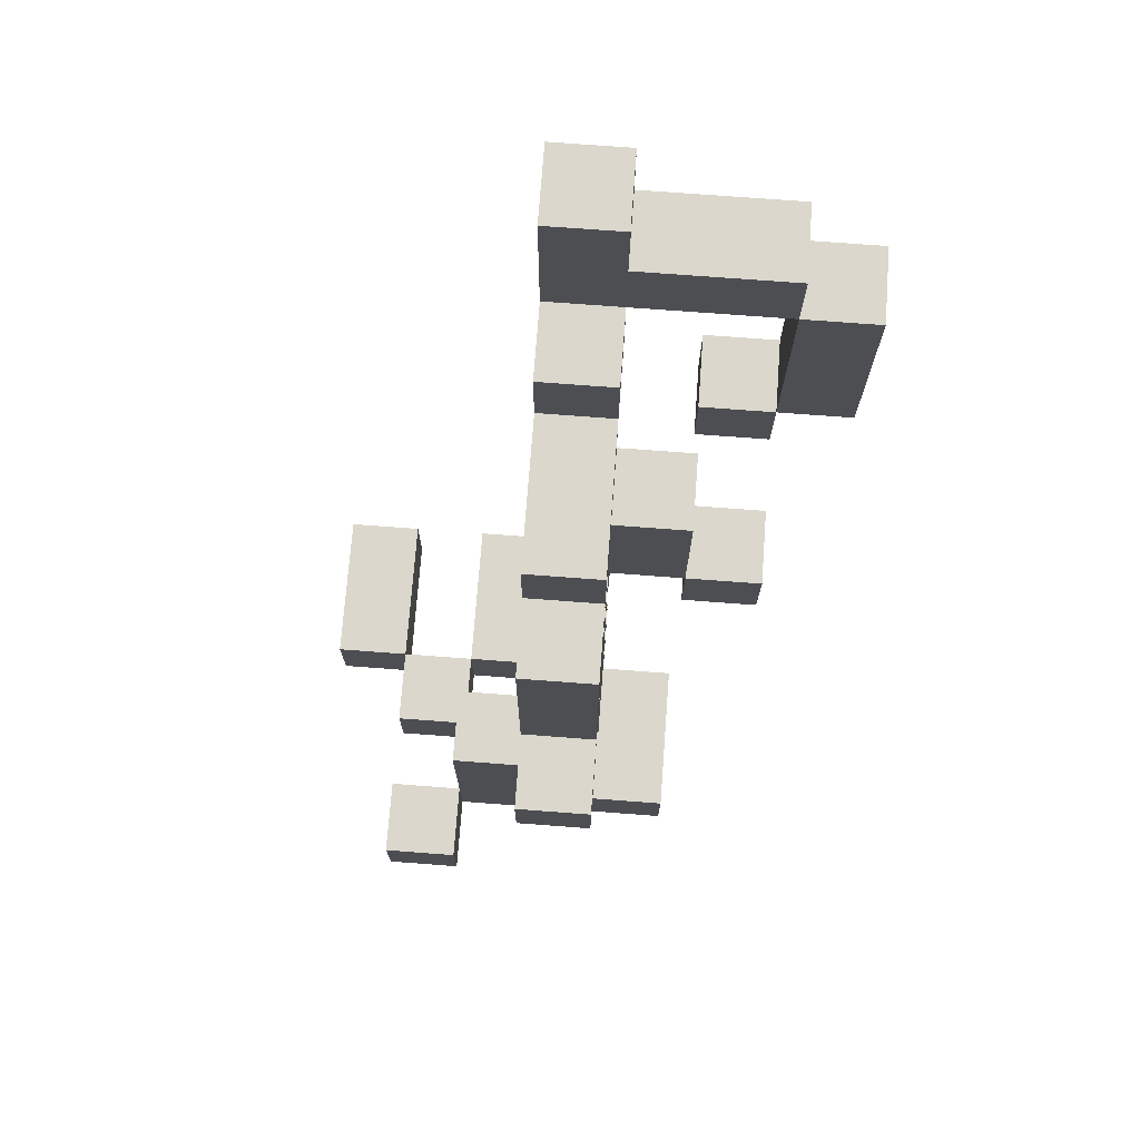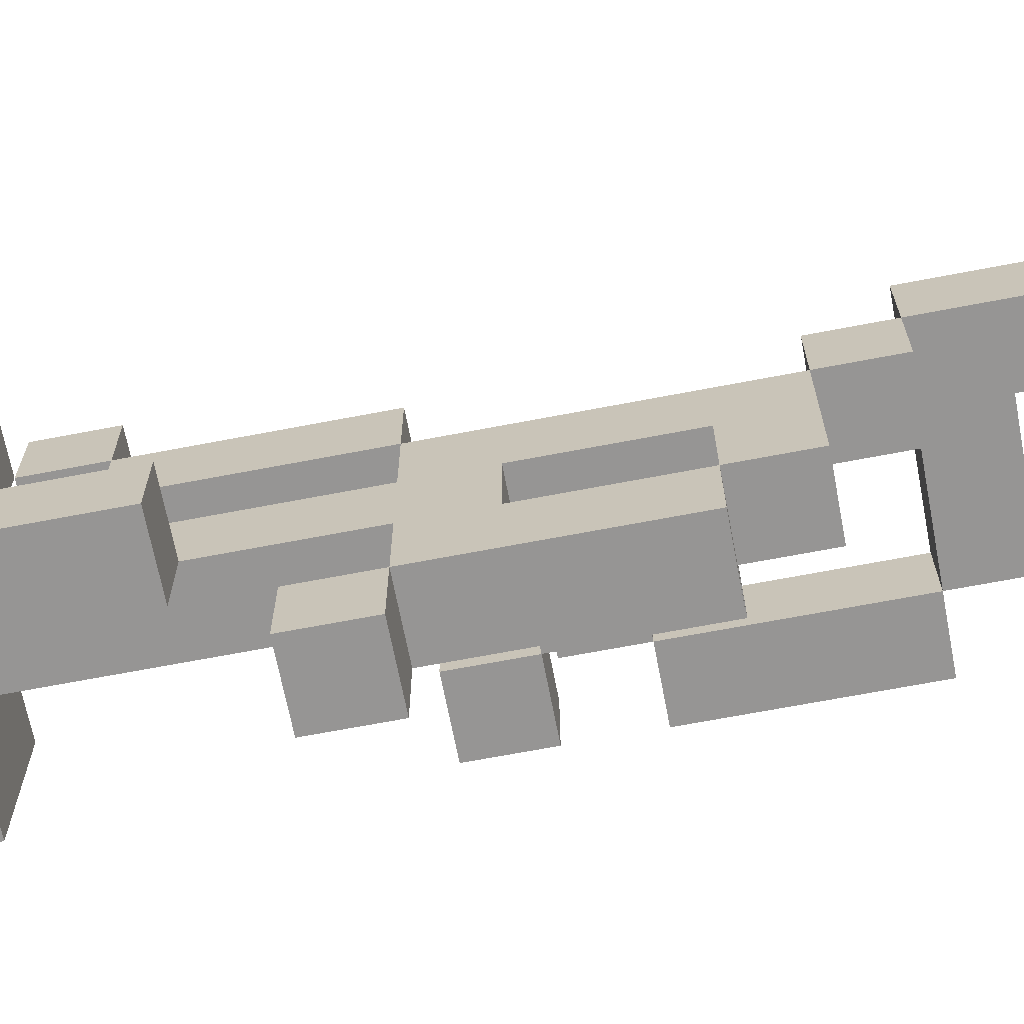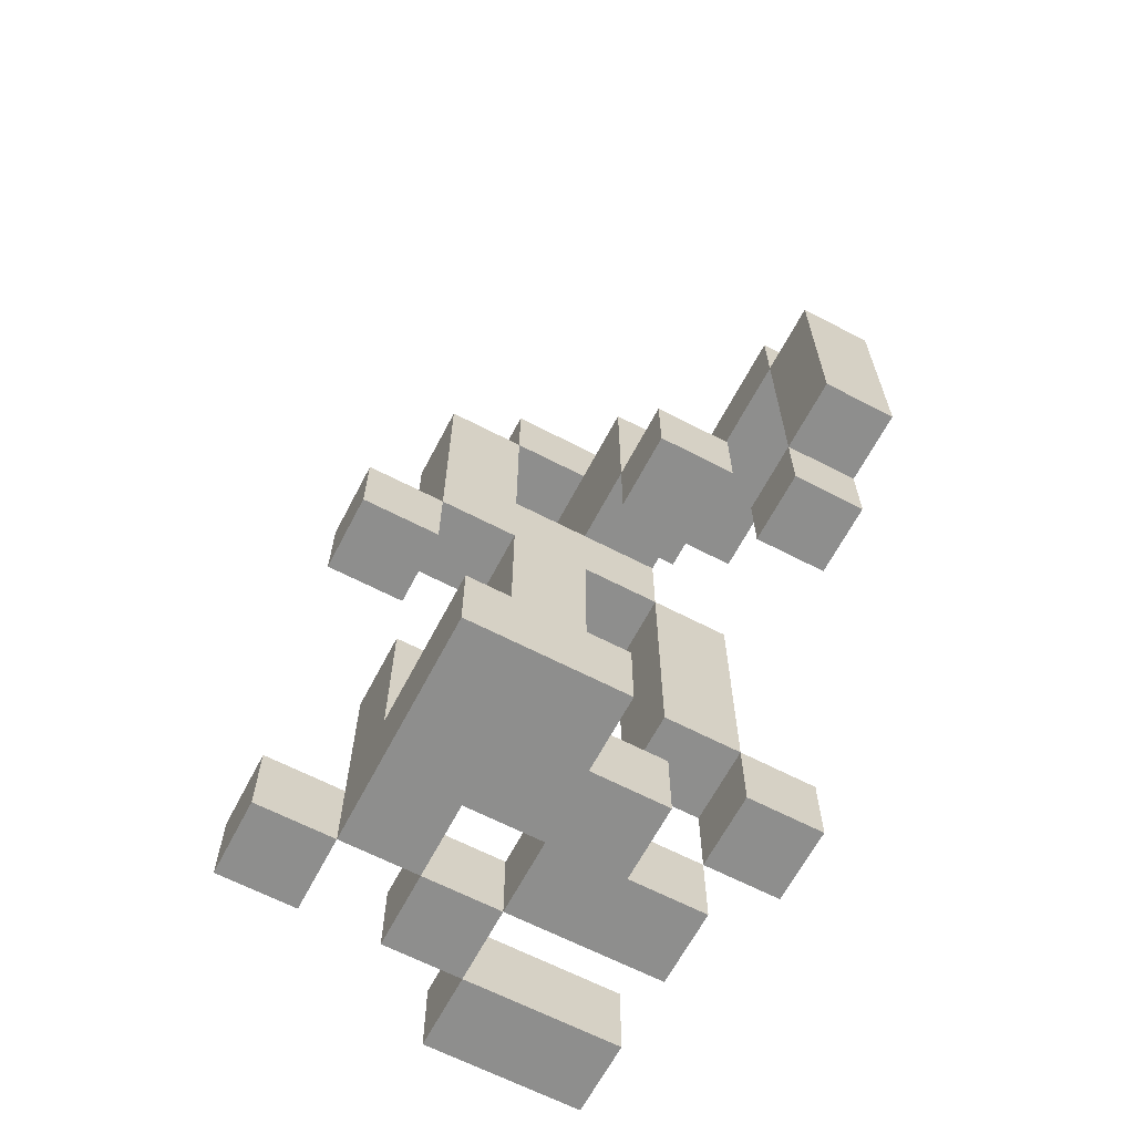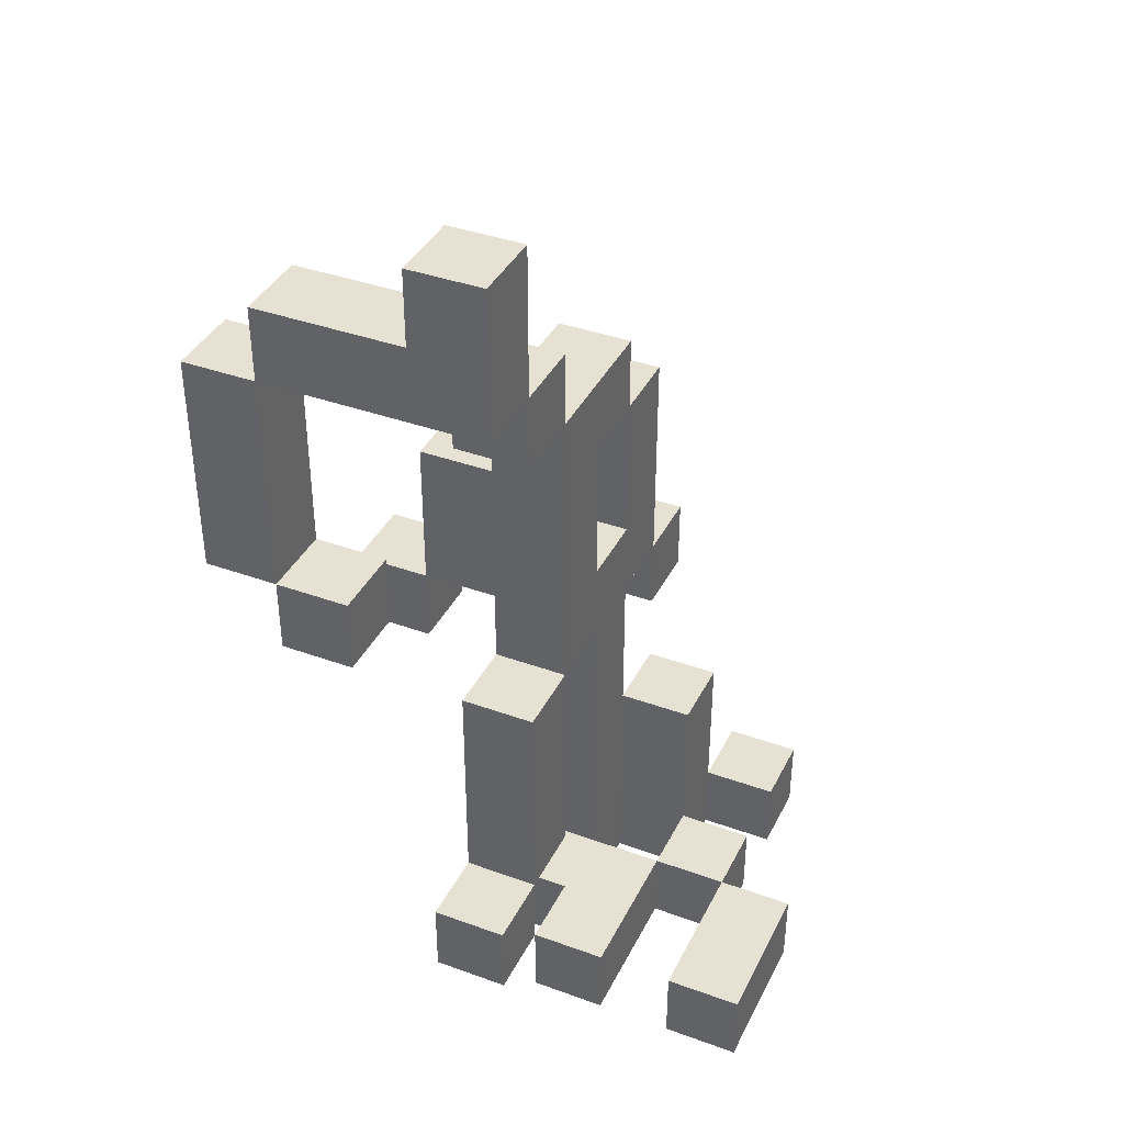
<metadata>
{"format":"obj","ext":"obj","renderer":"f3d","projection":"perspective","resolution":1024,"background":"white","views":[{"elev":73.1,"azim":-175.7,"up":"+Y"},{"elev":-67.6,"azim":100.9,"up":"+Z"},{"elev":-64.8,"azim":-117.6,"up":"+Y"},{"elev":38.6,"azim":24.5,"up":"+Y"}]}
</metadata>
<code>
o
v -0.3 0.1 0.3
v -0.3 0.1 0.2
v -0.3 0.3 0.3
v -0.3 0.3 0.2
v -0.3 0.4 0.3
v -0.3 0.4 0.2
v -0.2 -0.1 0.1
v -0.2 -0.1 0
v -0.2 -5.96e-08 0.3
v -0.2 -5.96e-08 0.2
v -0.2 -5.96e-08 0.1
v -0.2 -5.96e-08 0
v -0.2 0.1 0.3
v -0.2 0.1 0.2
v -0.2 0.4 0.3
v -0.2 0.4 0.2
v -0.2 0.5 0.3
v -0.2 0.5 0.2
v -0.1 -0.6 0
v -0.1 -0.6 -0.2
v -0.1 -0.5 0
v -0.1 -0.5 -0.2
v -0.1 -5.96e-08 0.1
v -0.1 -5.96e-08 0
v -0.1 0.2 0.1
v -0.1 0.2 0
v 0 -0.6 0.1
v 0 -0.6 0
v 0 -0.5 0.3
v 0 -0.5 0.2
v 0 -0.5 0.1
v 0 -0.5 0
v 0 -0.5 -0.1
v 0 -0.4 0.3
v 0 -0.4 0.2
v 0 -0.4 0.1
v 0 -0.2 0.2
v 0 -0.2 0.1
v 0 -0.2 -0.2
v 0 -0.2 -0.3
v 0 -0.1 0.2
v 0 -0.1 0.1
v 0 -0.1 0
v 0 -0.1 -0.1
v 0 -0.1 -0.2
v 0 -0.1 -0.3
v 0 -5.96e-08 0.1
v 0 -5.96e-08 0
v 0 -5.96e-08 -0.1
v 0 0.1 -0.1
v 0 0.1 -0.2
v 0 0.2 0.1
v 0 0.2 0
v 0 0.2 -0.1
v 0 0.2 -0.2
v 0 0.3 0.2
v 0 0.3 0.1
v 0 0.3 -0.1
v 0 0.4 0.2
v 0 0.4 0.1
v 0 0.5 0.3
v 0 0.5 0.2
v 0 0.6 0.3
v 0 0.6 0.2
v 0.1 -0.6 0.2
v 0.1 -0.6 0.1
v 0.1 -0.5 0.2
v 0.1 -0.5 0.1
v 0.1 -0.5 -0.1
v 0.1 -0.5 -0.2
v 0.1 -0.4 -0.1
v 0.1 -0.4 -0.2
v 0.1 -0.3 -0.1
v 0.1 -0.3 -0.2
v 0.2 -0.6 0
v 0.2 -0.6 -0.1
v 0.2 -0.6 -0.2
v 0.2 -0.6 -0.3
v 0.2 -0.5 0
v 0.2 -0.5 -0.1
v 0.2 -0.5 -0.2
v 0.2 -0.5 -0.3
v 0.3 -0.6 0.2
v 0.3 -0.6 0
v 0.3 -0.5 0.2
v 0.3 -0.5 0
v -0.2 0.1 0.3
v -0.2 0.1 0.2
v -0.2 0.3 0.3
v -0.2 0.3 0.2
v -0.2 0.4 0.3
v -0.2 0.4 0.2
v -0.1 -0.1 0.1
v -0.1 -0.1 0
v -0.1 -5.96e-08 0.3
v -0.1 -5.96e-08 0.2
v -0.1 -5.96e-08 0.1
v -0.1 -5.96e-08 0
v -0.1 0.1 0.3
v -0.1 0.1 0.2
v 0.1 -0.6 0
v 0.1 -0.6 -0.1
v 0.1 -0.5 0.3
v 0.1 -0.5 0.2
v 0.1 -0.5 0
v 0.1 -0.4 0.3
v 0.1 -0.4 0.2
v 0.1 -0.4 0.1
v 0.1 -0.4 -0.1
v 0.1 -0.3 -0.1
v 0.1 -0.2 0.2
v 0.1 -0.2 0.1
v 0.1 -0.2 -0.2
v 0.1 -0.2 -0.3
v 0.1 -0.1 0.2
v 0.1 -0.1 0.1
v 0.1 -0.1 0
v 0.1 -0.1 -0.1
v 0.1 -0.1 -0.2
v 0.1 -0.1 -0.3
v 0.1 -5.96e-08 0
v 0.1 -5.96e-08 -0.1
v 0.1 0.1 -0.1
v 0.1 0.1 -0.2
v 0.1 0.2 0
v 0.1 0.2 -0.1
v 0.1 0.2 -0.2
v 0.1 0.3 0.2
v 0.1 0.3 0.1
v 0.1 0.3 -0.1
v 0.1 0.4 0.3
v 0.1 0.4 0.2
v 0.1 0.4 0.1
v 0.1 0.6 0.3
v 0.1 0.6 0.2
v 0.2 -0.6 0.2
v 0.2 -0.6 0
v 0.2 -0.6 -0.1
v 0.2 -0.6 -0.2
v 0.2 -0.5 0.2
v 0.2 -0.5 0
v 0.2 -0.5 -0.1
v 0.2 -0.5 -0.2
v 0.2 -0.4 -0.1
v 0.2 -0.4 -0.2
v 0.2 -0.3 -0.1
v 0.2 -0.3 -0.2
v 0.3 -0.6 0
v 0.3 -0.6 -0.1
v 0.3 -0.6 -0.2
v 0.3 -0.6 -0.3
v 0.3 -0.5 0
v 0.3 -0.5 -0.1
v 0.3 -0.5 -0.2
v 0.3 -0.5 -0.3
v 0.4 -0.6 0.2
v 0.4 -0.6 0
v 0.4 -0.5 0.2
v 0.4 -0.5 0
v -0.3 0.1 0.3
v -0.3 0.3 0.3
v -0.3 0.4 0.3
v -0.2 -5.96e-08 0.3
v -0.2 0.1 0.3
v -0.2 0.3 0.3
v -0.2 0.4 0.3
v -0.2 0.5 0.3
v -0.1 -5.96e-08 0.3
v -0.1 0.1 0.3
v 0 -0.5 0.3
v 0 -0.4 0.3
v 0 0.5 0.3
v 0 0.6 0.3
v 0.1 -0.5 0.3
v 0.1 -0.4 0.3
v 0.1 0.4 0.3
v 0.1 0.6 0.3
v 0 -0.4 0.2
v 0 -0.2 0.2
v 0 -0.1 0.2
v 0 0.3 0.2
v 0 0.4 0.2
v 0.1 -0.6 0.2
v 0.1 -0.5 0.2
v 0.1 -0.4 0.2
v 0.1 -0.2 0.2
v 0.1 -0.1 0.2
v 0.1 0.3 0.2
v 0.1 0.4 0.2
v 0.2 -0.6 0.2
v 0.2 -0.5 0.2
v 0.3 -0.6 0.2
v 0.3 -0.5 0.2
v 0.4 -0.6 0.2
v 0.4 -0.5 0.2
v -0.2 -0.1 0.1
v -0.2 -5.96e-08 0.1
v -0.1 -0.1 0.1
v -0.1 -5.96e-08 0.1
v -0.1 0.2 0.1
v 0 -0.6 0.1
v 0 -0.5 0.1
v 0 -0.1 0.1
v 0 -5.96e-08 0.1
v 0 0.2 0.1
v 0 0.3 0.1
v 0.1 -0.6 0.1
v 0.1 -0.5 0.1
v 0.1 -0.1 0.1
v 0.1 0.3 0.1
v -0.1 -0.6 0
v -0.1 -0.5 0
v 0 -0.6 0
v 0 -0.5 0
v 0 -0.1 0
v 0.1 -0.5 0
v 0.1 -0.1 0
v 0.2 -0.6 0
v 0.2 -0.5 0
v 0.3 -0.6 0
v 0.3 -0.5 0
v 0 -5.96e-08 -0.1
v 0 0.1 -0.1
v 0 0.2 -0.1
v 0.1 -0.6 -0.1
v 0.1 -0.4 -0.1
v 0.1 -0.3 -0.1
v 0.1 -5.96e-08 -0.1
v 0.1 0.1 -0.1
v 0.1 0.2 -0.1
v 0.2 -0.6 -0.1
v 0.2 -0.5 -0.1
v 0.2 -0.4 -0.1
v 0.2 -0.3 -0.1
v 0 -0.2 -0.2
v 0 -0.1 -0.2
v 0.1 -0.2 -0.2
v 0.1 -0.1 -0.2
v 0.2 -0.6 -0.2
v 0.2 -0.5 -0.2
v 0.3 -0.6 -0.2
v 0.3 -0.5 -0.2
v -0.3 0.1 0.2
v -0.3 0.3 0.2
v -0.3 0.4 0.2
v -0.2 -5.96e-08 0.2
v -0.2 0.1 0.2
v -0.2 0.3 0.2
v -0.2 0.4 0.2
v -0.2 0.5 0.2
v -0.1 -5.96e-08 0.2
v -0.1 0.1 0.2
v 0 -0.5 0.2
v 0 -0.4 0.2
v 0 0.4 0.2
v 0 0.5 0.2
v 0 0.6 0.2
v 0.1 -0.5 0.2
v 0.1 -0.4 0.2
v 0.1 0.4 0.2
v 0.1 0.6 0.2
v 0 -0.4 0.1
v 0 -0.2 0.1
v 0 -0.1 0.1
v 0 0.3 0.1
v 0 0.4 0.1
v 0.1 -0.4 0.1
v 0.1 -0.2 0.1
v 0.1 -0.1 0.1
v 0.1 0.3 0.1
v 0.1 0.4 0.1
v -0.2 -0.1 0
v -0.2 -5.96e-08 0
v -0.1 -0.1 0
v -0.1 -5.96e-08 0
v -0.1 0.2 0
v 0 -5.96e-08 0
v 0 0.2 0
v 0.1 -0.6 0
v 0.1 -0.5 0
v 0.1 -5.96e-08 0
v 0.1 0.2 0
v 0.2 -0.6 0
v 0.2 -0.5 0
v 0.3 -0.6 0
v 0.3 -0.5 0
v 0.4 -0.6 0
v 0.4 -0.5 0
v 0 -0.5 -0.1
v 0 -0.1 -0.1
v 0 0.2 -0.1
v 0 0.3 -0.1
v 0.1 -0.5 -0.1
v 0.1 -0.4 -0.1
v 0.1 -0.3 -0.1
v 0.1 -0.1 -0.1
v 0.1 0.2 -0.1
v 0.1 0.3 -0.1
v 0.2 -0.6 -0.1
v 0.2 -0.5 -0.1
v 0.3 -0.6 -0.1
v 0.3 -0.5 -0.1
v -0.1 -0.6 -0.2
v -0.1 -0.5 -0.2
v 0 -0.1 -0.2
v 0 0.1 -0.2
v 0 0.2 -0.2
v 0.1 -0.6 -0.2
v 0.1 -0.5 -0.2
v 0.1 -0.4 -0.2
v 0.1 -0.3 -0.2
v 0.1 -0.1 -0.2
v 0.1 0.1 -0.2
v 0.1 0.2 -0.2
v 0.2 -0.6 -0.2
v 0.2 -0.5 -0.2
v 0.2 -0.4 -0.2
v 0.2 -0.3 -0.2
v 0 -0.2 -0.3
v 0 -0.1 -0.3
v 0.1 -0.2 -0.3
v 0.1 -0.1 -0.3
v 0.2 -0.6 -0.3
v 0.2 -0.5 -0.3
v 0.3 -0.6 -0.3
v 0.3 -0.5 -0.3
v 0.1 -0.6 0.2
v 0.2 -0.6 0.2
v 0.3 -0.6 0.2
v 0.4 -0.6 0.2
v 0 -0.6 0.1
v 0.1 -0.6 0.1
v -0.1 -0.6 0
v 0 -0.6 0
v 0.1 -0.6 0
v 0.2 -0.6 0
v 0.3 -0.6 0
v 0.4 -0.6 0
v 0.1 -0.6 -0.1
v 0.2 -0.6 -0.1
v 0.3 -0.6 -0.1
v -0.1 -0.6 -0.2
v 0.1 -0.6 -0.2
v 0.2 -0.6 -0.2
v 0.3 -0.6 -0.2
v 0.2 -0.6 -0.3
v 0.3 -0.6 -0.3
v 0 -0.5 0.3
v 0.1 -0.5 0.3
v 0 -0.5 0.2
v 0.1 -0.5 0.2
v 0 -0.4 0.2
v 0.1 -0.4 0.2
v 0 -0.4 0.1
v 0.1 -0.4 0.1
v 0 -0.2 -0.2
v 0.1 -0.2 -0.2
v 0 -0.2 -0.3
v 0.1 -0.2 -0.3
v -0.2 -0.1 0.1
v -0.1 -0.1 0.1
v 0 -0.1 0.1
v 0.1 -0.1 0.1
v -0.2 -0.1 0
v -0.1 -0.1 0
v 0 -0.1 0
v 0.1 -0.1 0
v 0 -0.1 -0.1
v 0.1 -0.1 -0.1
v 0 -0.1 -0.2
v 0.1 -0.1 -0.2
v -0.2 -5.96e-08 0.3
v -0.1 -5.96e-08 0.3
v -0.2 -5.96e-08 0.2
v -0.1 -5.96e-08 0.2
v -0.1 -5.96e-08 0.1
v 0 -5.96e-08 0.1
v -0.1 -5.96e-08 0
v 0 -5.96e-08 0
v -0.3 0.1 0.3
v -0.2 0.1 0.3
v -0.3 0.1 0.2
v -0.2 0.1 0.2
v 0 0.2 0
v 0.1 0.2 0
v 0 0.2 -0.1
v 0.1 0.2 -0.1
v 0 0.3 0.2
v 0.1 0.3 0.2
v 0 0.3 0.1
v 0.1 0.3 0.1
v -0.2 0.4 0.3
v 0.1 0.4 0.3
v -0.2 0.4 0.2
v 0 0.4 0.2
v 0.1 0.4 0.2
v 0.1 -0.5 0.2
v 0.2 -0.5 0.2
v 0.3 -0.5 0.2
v 0.4 -0.5 0.2
v 0 -0.5 0.1
v 0.1 -0.5 0.1
v -0.1 -0.5 0
v 0 -0.5 0
v 0.1 -0.5 0
v 0.2 -0.5 0
v 0.3 -0.5 0
v 0.4 -0.5 0
v 0 -0.5 -0.1
v 0.1 -0.5 -0.1
v 0.2 -0.5 -0.1
v 0.3 -0.5 -0.1
v -0.1 -0.5 -0.2
v 0.1 -0.5 -0.2
v 0.2 -0.5 -0.2
v 0.3 -0.5 -0.2
v 0.2 -0.5 -0.3
v 0.3 -0.5 -0.3
v 0 -0.4 0.3
v 0.1 -0.4 0.3
v 0 -0.4 0.2
v 0.1 -0.4 0.2
v 0.1 -0.3 -0.1
v 0.2 -0.3 -0.1
v 0.1 -0.3 -0.2
v 0.2 -0.3 -0.2
v 0 -0.1 0.2
v 0.1 -0.1 0.2
v 0 -0.1 0.1
v 0.1 -0.1 0.1
v 0 -0.1 -0.2
v 0.1 -0.1 -0.2
v 0 -0.1 -0.3
v 0.1 -0.1 -0.3
v -0.2 -5.96e-08 0.1
v -0.1 -5.96e-08 0.1
v -0.2 -5.96e-08 0
v -0.1 -5.96e-08 0
v 0 -5.96e-08 0
v 0.1 -5.96e-08 0
v 0 -5.96e-08 -0.1
v 0.1 -5.96e-08 -0.1
v -0.2 0.1 0.3
v -0.1 0.1 0.3
v -0.2 0.1 0.2
v -0.1 0.1 0.2
v -0.1 0.2 0.1
v 0 0.2 0.1
v -0.1 0.2 0
v 0 0.2 0
v 0 0.2 -0.1
v 0.1 0.2 -0.1
v 0 0.2 -0.2
v 0.1 0.2 -0.2
v 0 0.3 0.1
v 0.1 0.3 0.1
v 0 0.3 -0.1
v 0.1 0.3 -0.1
v -0.3 0.4 0.3
v -0.2 0.4 0.3
v -0.3 0.4 0.2
v -0.2 0.4 0.2
v 0 0.4 0.2
v 0.1 0.4 0.2
v 0 0.4 0.1
v 0.1 0.4 0.1
v -0.2 0.5 0.3
v 0 0.5 0.3
v -0.2 0.5 0.2
v 0 0.5 0.2
v 0 0.6 0.3
v 0.1 0.6 0.3
v 0 0.6 0.2
v 0.1 0.6 0.2
f 3 2 1
f 4 2 3
f 5 4 3
f 6 4 5
f 11 8 7
f 12 8 11
f 13 10 9
f 14 10 13
f 17 16 15
f 18 16 17
f 21 20 19
f 22 20 21
f 25 24 23
f 26 24 25
f 31 28 27
f 32 28 31
f 34 30 29
f 35 30 34
f 37 36 35
f 38 36 37
f 41 38 37
f 42 38 41
f 43 33 32
f 44 33 43
f 45 40 39
f 46 40 45
f 47 44 43
f 47 43 42
f 48 44 47
f 49 45 44
f 49 44 48
f 50 45 49
f 51 45 50
f 54 51 50
f 55 51 54
f 57 53 52
f 57 54 53
f 58 54 57
f 59 57 56
f 60 57 59
f 63 62 61
f 64 62 63
f 67 66 65
f 68 66 67
f 71 70 69
f 72 70 71
f 73 72 71
f 74 72 73
f 79 76 75
f 80 76 79
f 81 78 77
f 82 78 81
f 85 84 83
f 86 84 85
f 87 88 89
f 89 88 90
f 89 90 91
f 91 90 92
f 93 94 97
f 97 94 98
f 95 96 99
f 99 96 100
f 101 102 105
f 103 104 106
f 106 104 107
f 105 102 109
f 105 109 110
f 107 108 111
f 111 108 112
f 111 112 115
f 115 112 116
f 105 110 117
f 117 110 118
f 113 114 119
f 119 114 120
f 117 118 121
f 116 117 121
f 118 119 122
f 121 118 122
f 122 119 123
f 123 119 124
f 116 121 125
f 123 124 126
f 126 124 127
f 116 125 129
f 125 126 129
f 129 126 130
f 128 129 132
f 132 129 133
f 131 132 134
f 134 132 135
f 136 137 140
f 140 137 141
f 138 139 142
f 142 139 143
f 142 143 144
f 144 143 145
f 144 145 146
f 146 145 147
f 148 149 152
f 152 149 153
f 150 151 154
f 154 151 155
f 156 157 158
f 158 157 159
f 164 161 160
f 165 162 161
f 165 161 164
f 166 162 165
f 168 164 163
f 169 164 168
f 172 167 166
f 174 171 170
f 175 171 174
f 176 173 172
f 176 172 166
f 177 173 176
f 185 179 178
f 186 180 179
f 186 179 185
f 187 180 186
f 188 182 181
f 189 182 188
f 190 184 183
f 191 184 190
f 194 193 192
f 195 193 194
f 198 197 196
f 199 197 198
f 204 200 199
f 205 200 204
f 207 202 201
f 208 202 207
f 209 206 205
f 209 204 203
f 209 205 204
f 210 206 209
f 213 212 211
f 214 212 213
f 216 215 214
f 217 215 216
f 220 219 218
f 221 219 220
f 228 223 222
f 229 224 223
f 229 223 228
f 230 224 229
f 231 226 225
f 232 226 231
f 233 227 226
f 233 226 232
f 234 227 233
f 237 236 235
f 238 236 237
f 241 240 239
f 242 240 241
f 243 244 247
f 244 245 248
f 247 244 248
f 248 245 249
f 246 247 251
f 251 247 252
f 249 250 255
f 255 250 256
f 253 254 258
f 258 254 259
f 256 257 260
f 255 256 260
f 260 257 261
f 262 263 267
f 263 264 268
f 267 263 268
f 268 264 269
f 265 266 270
f 270 266 271
f 272 273 274
f 274 273 275
f 275 276 277
f 277 276 278
f 277 278 281
f 281 278 282
f 279 280 283
f 283 280 284
f 285 286 287
f 287 286 288
f 289 290 293
f 293 290 294
f 294 290 295
f 295 290 296
f 291 292 297
f 297 292 298
f 299 300 301
f 301 300 302
f 303 304 308
f 308 304 309
f 305 306 312
f 306 307 313
f 312 306 313
f 313 307 314
f 308 309 315
f 309 310 315
f 315 310 316
f 310 311 317
f 316 310 317
f 317 311 318
f 319 320 321
f 321 320 322
f 323 324 325
f 325 324 326
f 332 328 327
f 334 332 331
f 335 328 332
f 335 332 334
f 336 328 335
f 337 330 329
f 338 330 337
f 339 334 333
f 339 335 334
f 340 337 336
f 341 337 340
f 342 339 333
f 343 340 339
f 343 339 342
f 344 340 343
f 346 345 344
f 347 345 346
f 350 349 348
f 351 349 350
f 354 353 352
f 355 353 354
f 358 357 356
f 359 357 358
f 364 361 360
f 365 361 364
f 366 363 362
f 367 363 366
f 370 369 368
f 371 369 370
f 374 373 372
f 375 373 374
f 378 377 376
f 379 377 378
f 382 381 380
f 383 381 382
f 386 385 384
f 387 385 386
f 390 389 388
f 391 389 390
f 394 393 392
f 395 393 394
f 396 393 395
f 397 398 402
f 401 402 404
f 402 398 405
f 404 402 405
f 405 398 406
f 399 400 407
f 407 400 408
f 403 404 409
f 406 407 411
f 411 407 412
f 409 410 413
f 403 409 413
f 413 410 414
f 415 416 417
f 417 416 418
f 419 420 421
f 421 420 422
f 423 424 425
f 425 424 426
f 427 428 429
f 429 428 430
f 431 432 433
f 433 432 434
f 435 436 437
f 437 436 438
f 439 440 441
f 441 440 442
f 443 444 445
f 445 444 446
f 447 448 449
f 449 448 450
f 451 452 453
f 453 452 454
f 455 456 457
f 457 456 458
f 459 460 461
f 461 460 462
f 463 464 465
f 465 464 466
f 467 468 469
f 469 468 470
f 471 472 473
f 473 472 474

</code>
